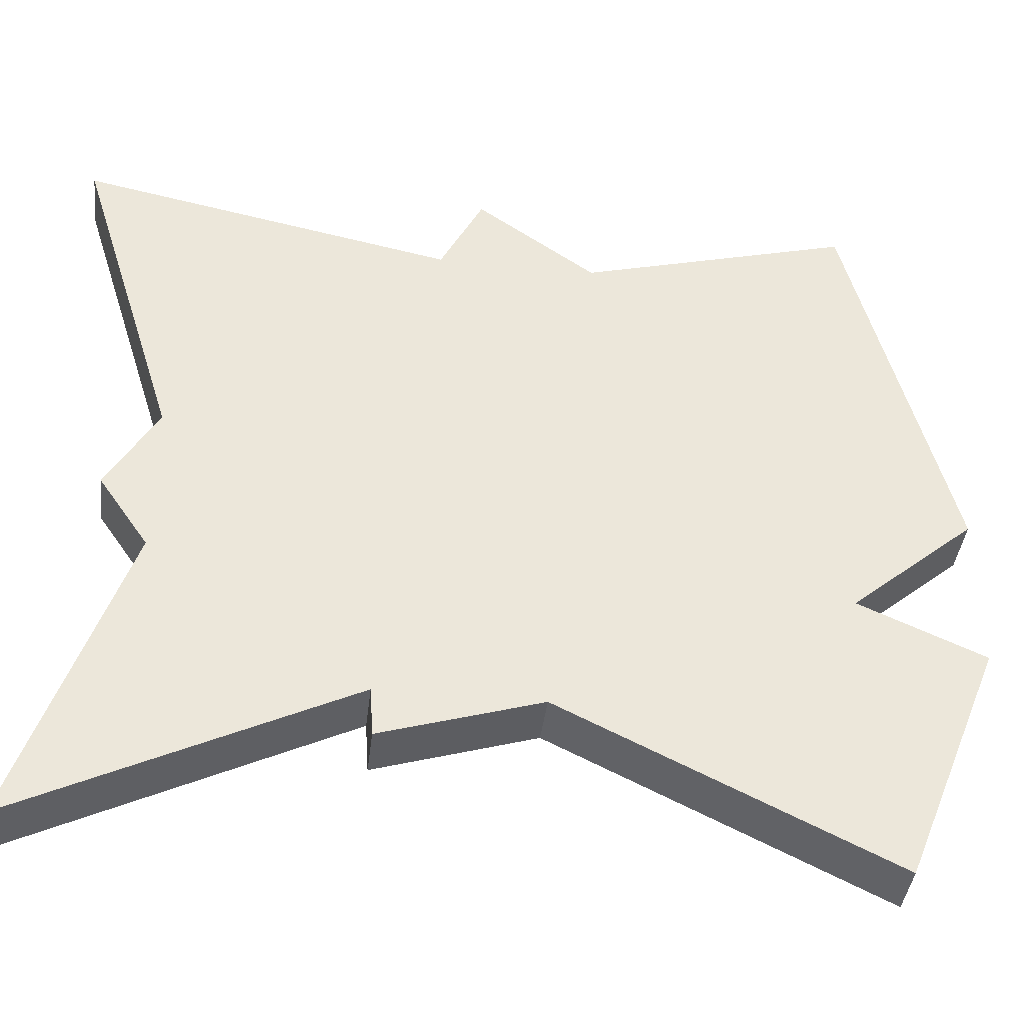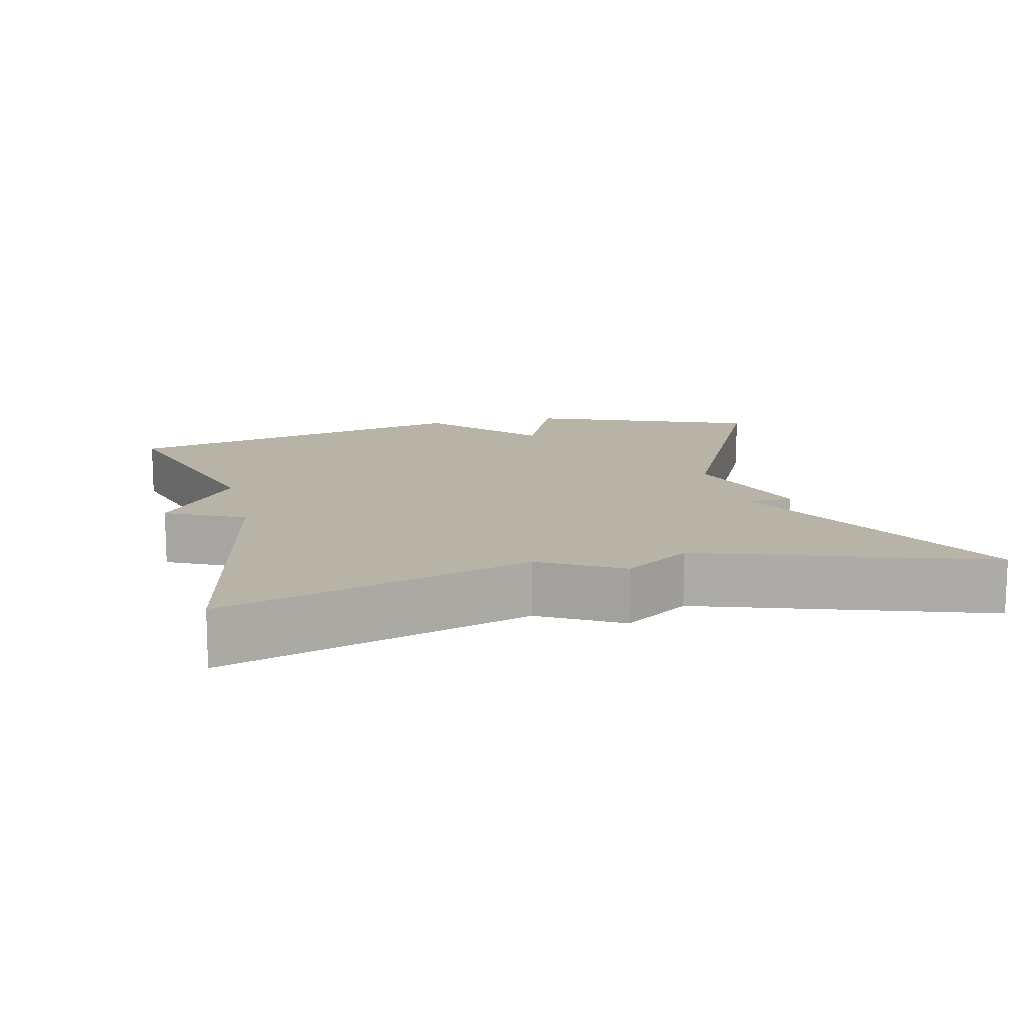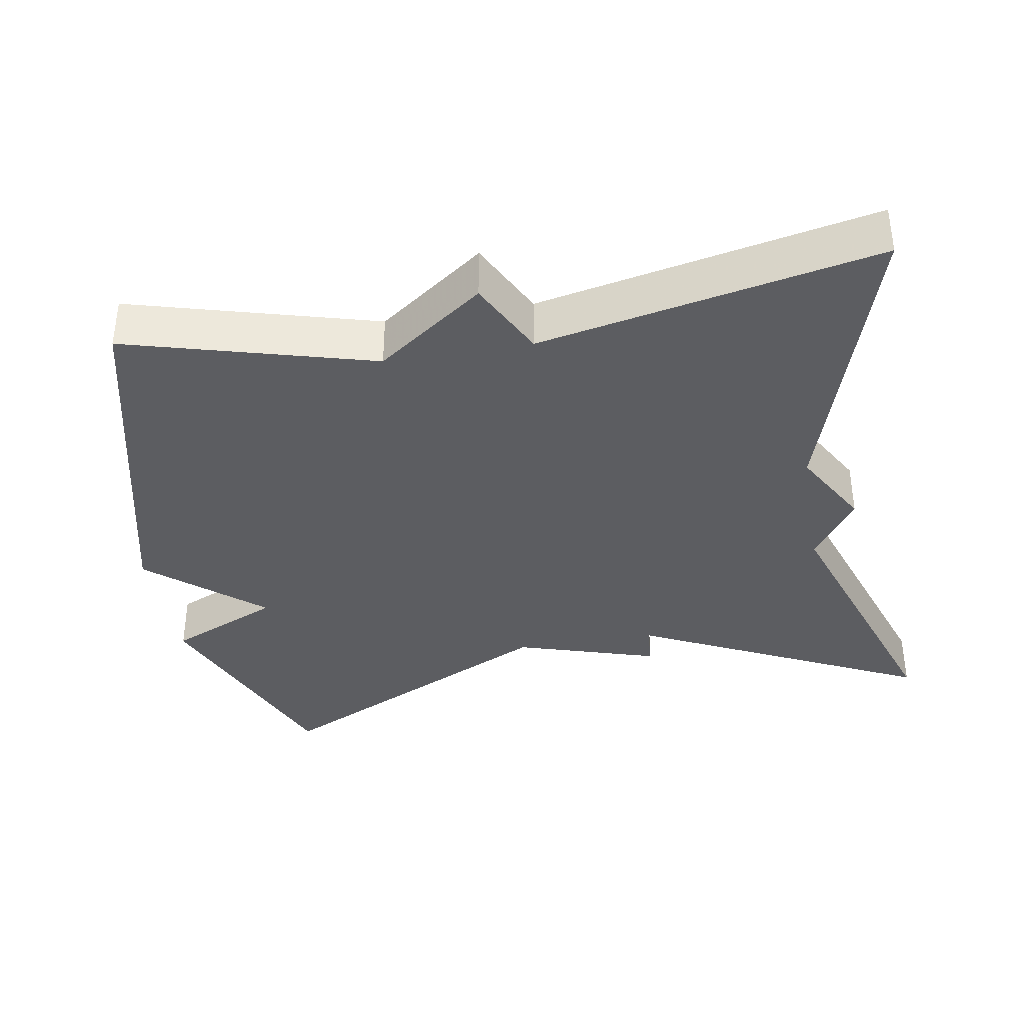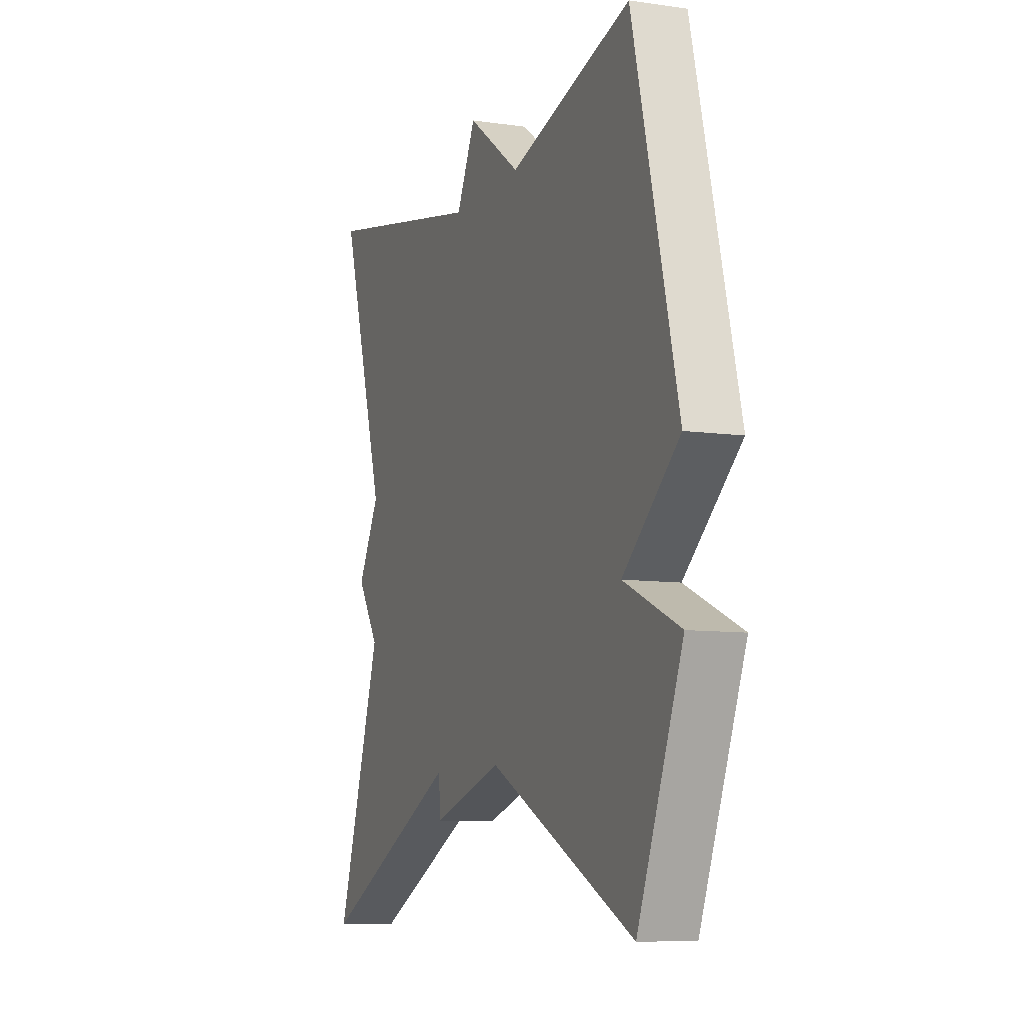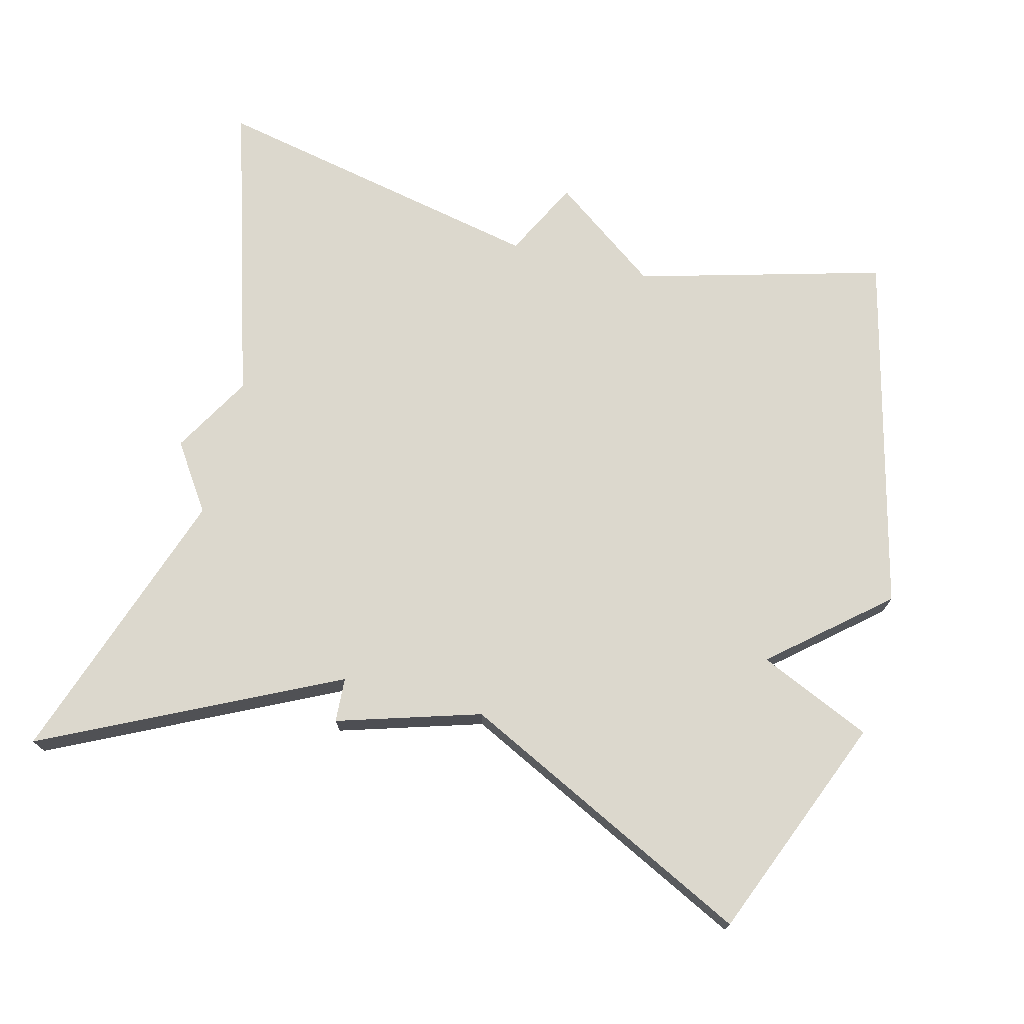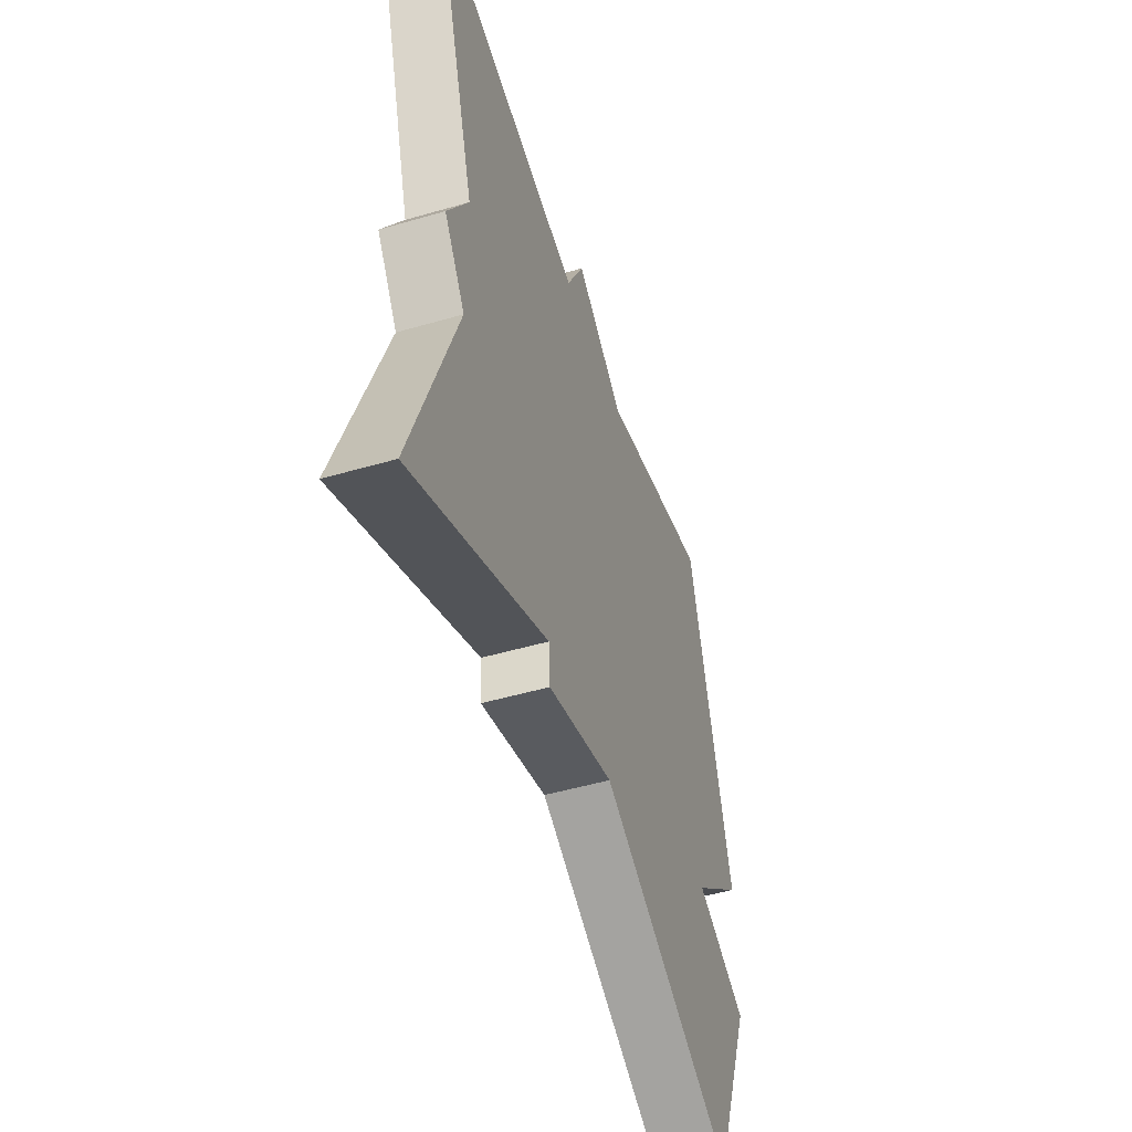
<metadata>
{"format":"obj","ext":"obj","renderer":"f3d","projection":"perspective","resolution":1024,"background":"white","views":[{"elev":-41.0,"azim":173.2,"up":"+Z"},{"elev":12.7,"azim":76.5,"up":"+Y"},{"elev":-36.7,"azim":9.9,"up":"+Y"},{"elev":-8.7,"azim":-111.2,"up":"+Z"},{"elev":72.5,"azim":-165.4,"up":"+Y"},{"elev":-49.7,"azim":107.8,"up":"+Z"}]}
</metadata>
<code>
v 0.5 0.07 -0.5
v 0.102 0.07 -0.304
v 0.098 0.07 -0.365
v -0.098 0.07 -0.304
v -0.5 0.07 -0.5
v -0.623 0.07 -0.194
v -0.469 0.07 -0.126
v -0.623 0.07 0.006
v -0.5 0.07 0.5
v -0.163 0.07 0.406
v -0.016 0.07 0.512
v 0.037 0.07 0.406
v 0.5 0.07 0.5
v 0.371 0.07 0.084
v 0.433 0.07 -0.025
v 0.371 0.07 -0.116
v 0.5 0 -0.5
v 0.102 0 -0.304
v 0.098 0 -0.365
v -0.098 0 -0.304
v -0.5 0 -0.5
v -0.623 0 -0.194
v -0.469 0 -0.126
v -0.623 0 0.006
v -0.5 0 0.5
v -0.163 0 0.406
v -0.016 0 0.512
v 0.037 0 0.406
v 0.5 0 0.5
v 0.371 0 0.084
v 0.433 0 -0.025
v 0.371 0 -0.116
f 14 15 16
f 12 13 14
f 12 14 16
f 10 11 12
f 16 1 2
f 12 16 2
f 10 12 2
f 2 3 4
f 10 2 4
f 9 10 4
f 8 9 4
f 7 8 4
f 4 5 6 7
f 32 31 30
f 30 29 28
f 32 30 28
f 28 27 26
f 18 17 32
f 18 32 28
f 18 28 26
f 20 19 18
f 20 18 26
f 20 26 25
f 20 25 24
f 20 24 23
f 23 22 21 20
f 1 17 18 2
f 2 18 19 3
f 3 19 20 4
f 4 20 21 5
f 5 21 22 6
f 6 22 23 7
f 7 23 24 8
f 8 24 25 9
f 9 25 26 10
f 10 26 27 11
f 11 27 28 12
f 12 28 29 13
f 13 29 30 14
f 14 30 31 15
f 15 31 32 16
f 16 32 17 1

</code>
